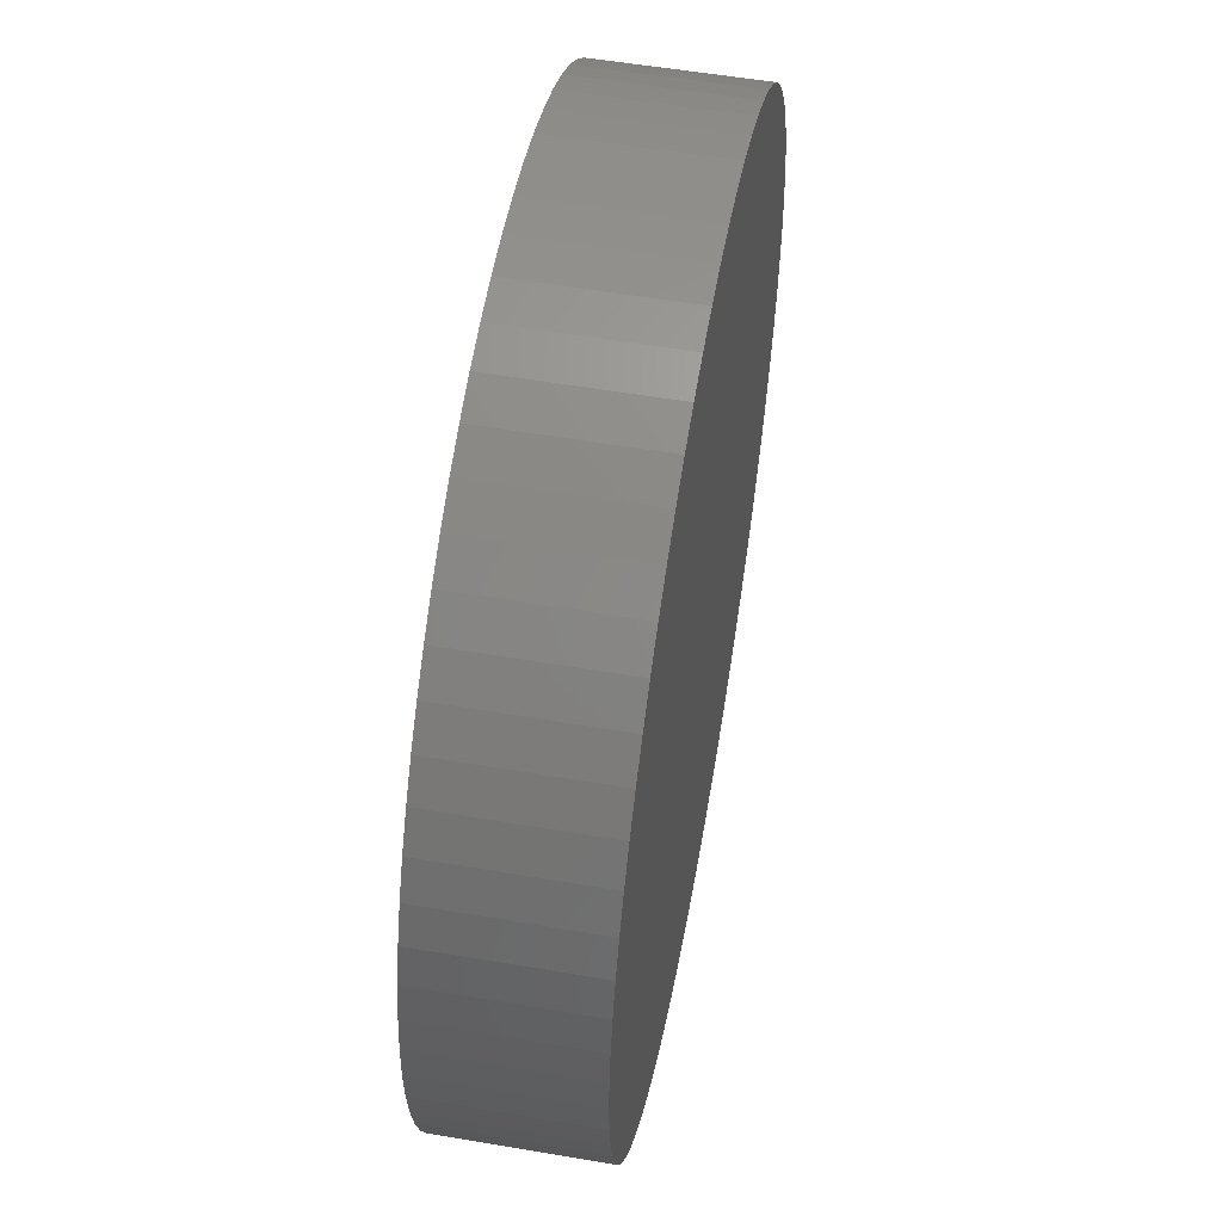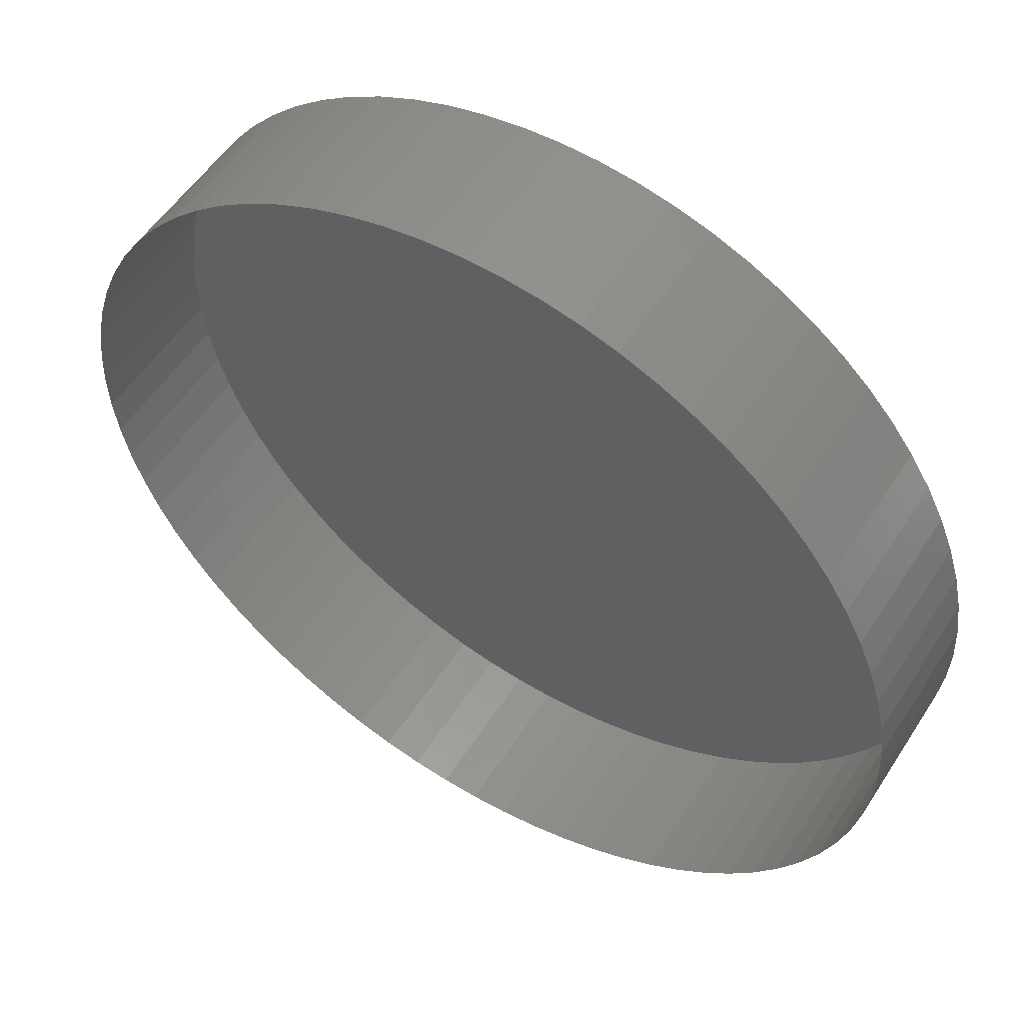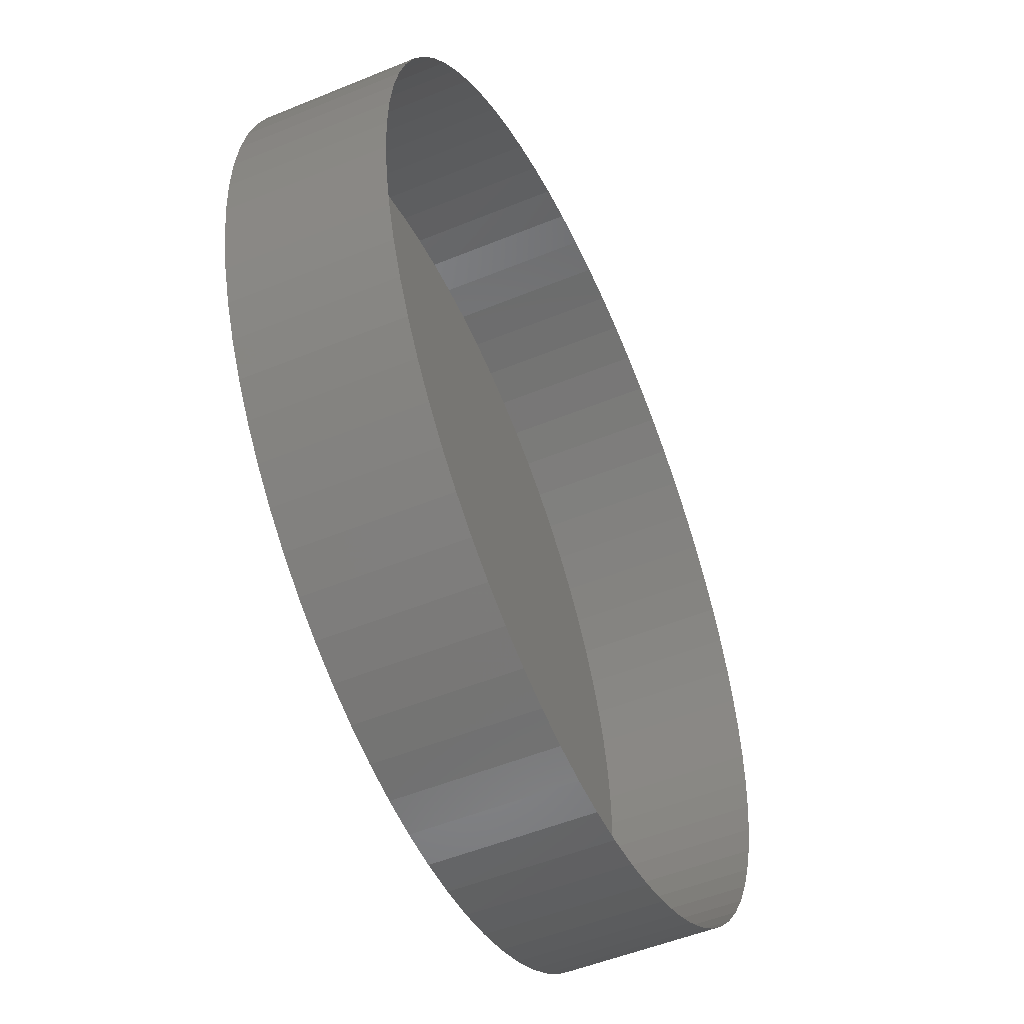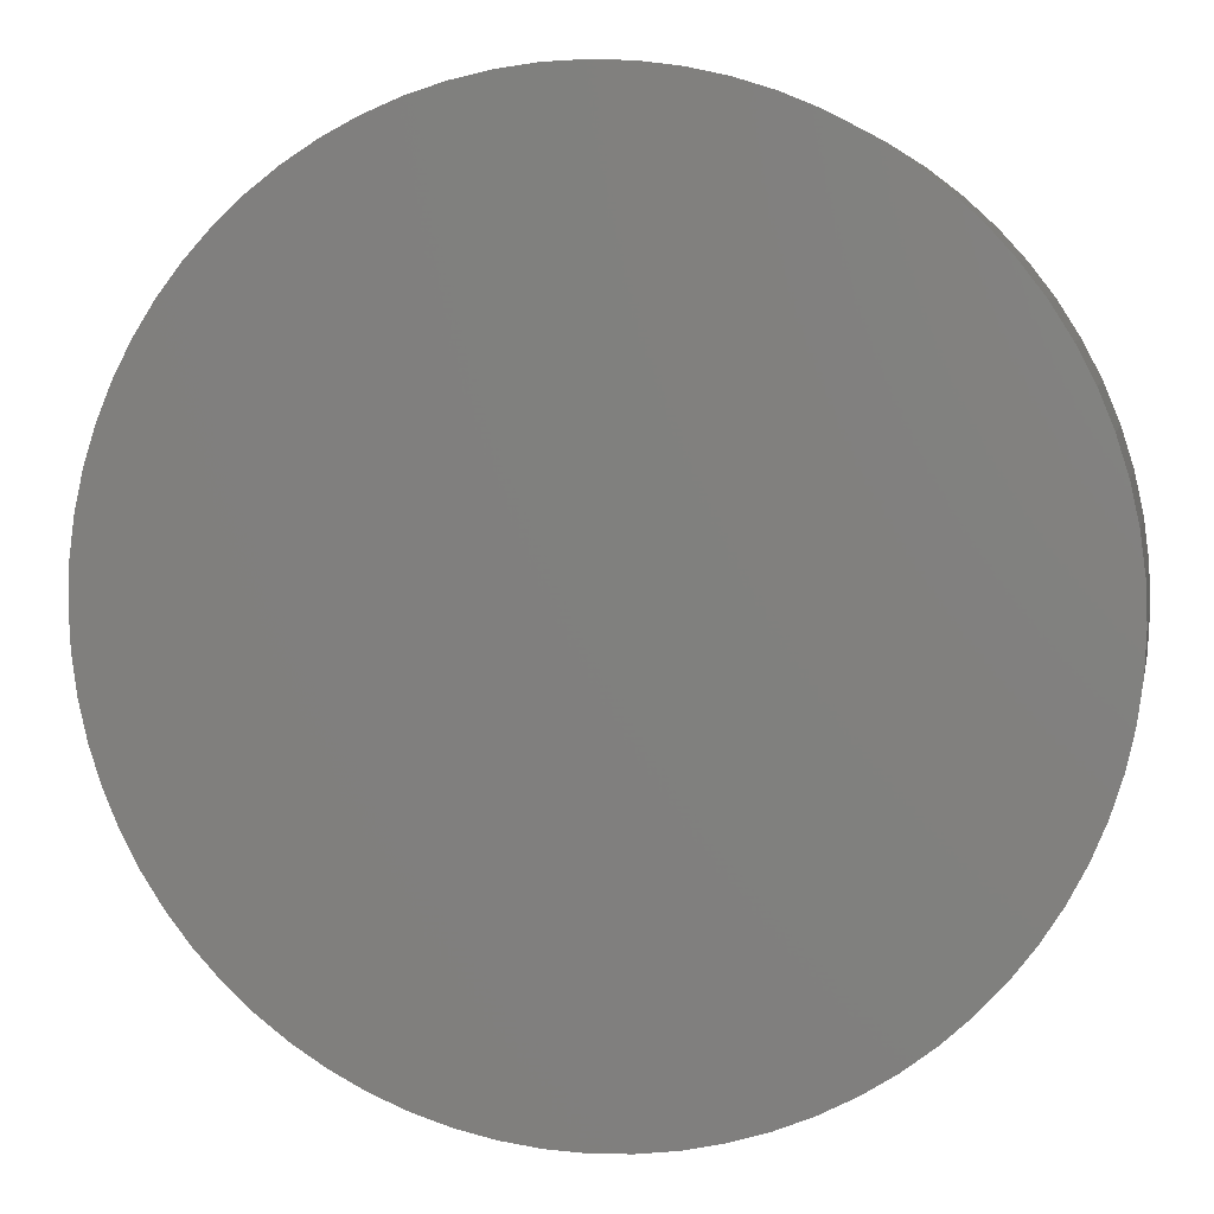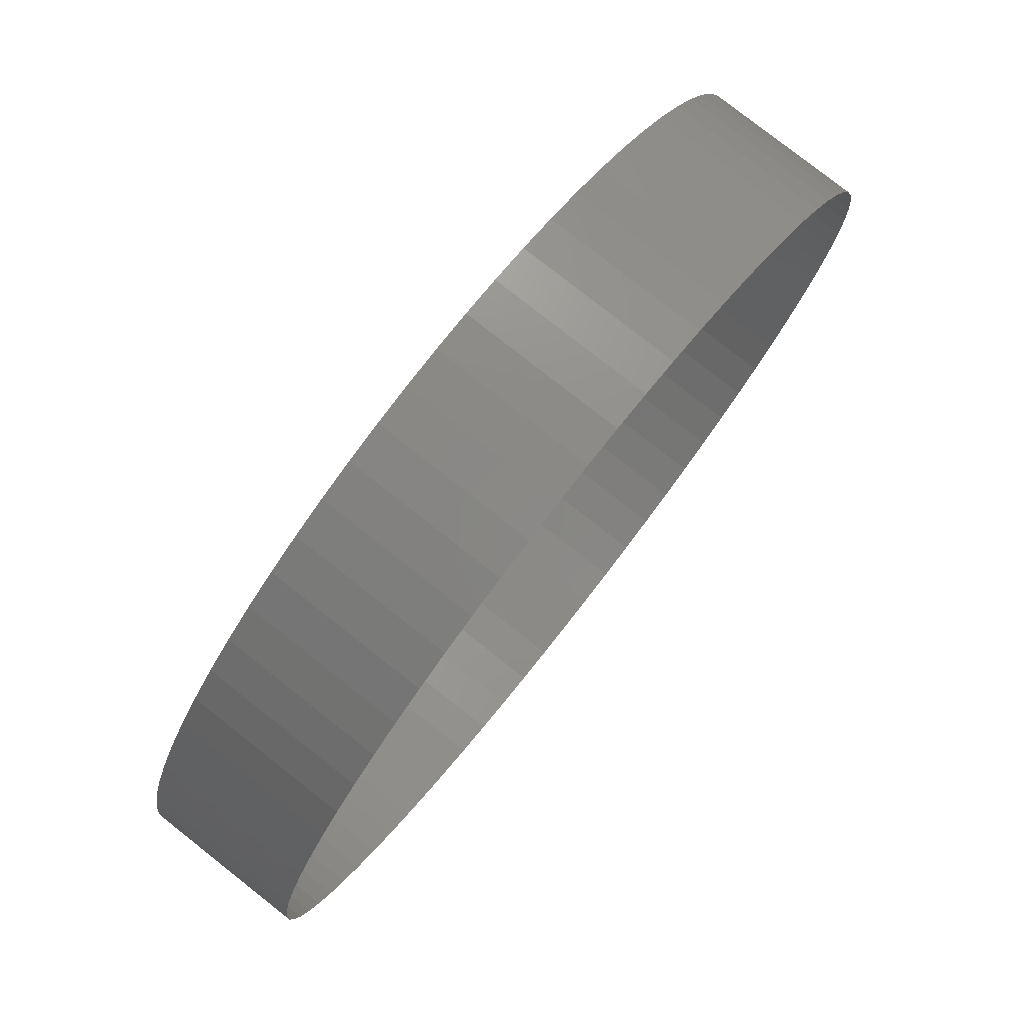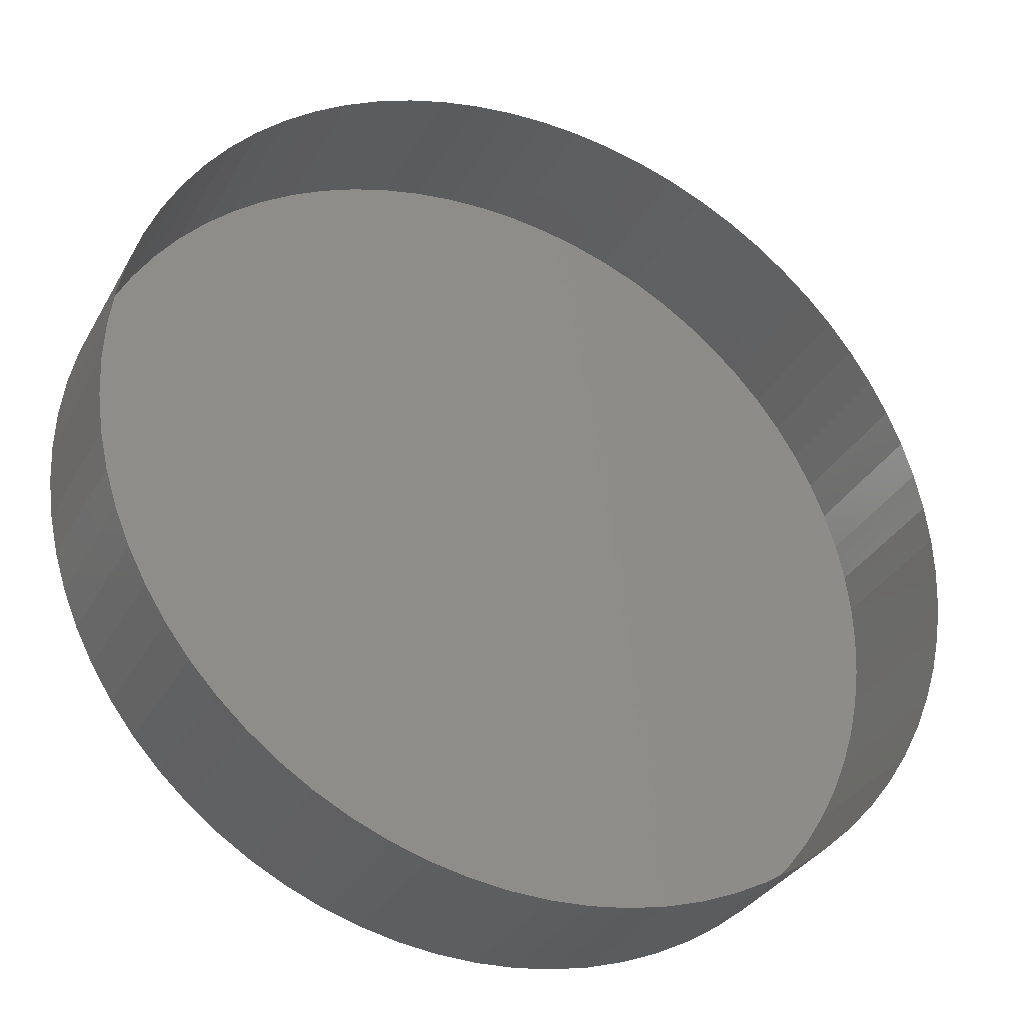
<metadata>
{"format":"stl","ext":"stl","renderer":"f3d","projection":"perspective","resolution":1024,"background":"white","views":[{"elev":54.9,"azim":100.2,"up":"+Y"},{"elev":53.5,"azim":32.0,"up":"+Y"},{"elev":-51.4,"azim":-65.9,"up":"+Y"},{"elev":5.8,"azim":-168.7,"up":"+Y"},{"elev":78.9,"azim":-51.8,"up":"+Y"},{"elev":-32.4,"azim":-25.0,"up":"+Y"}]}
</metadata>
<code>
# stl→obj: 144 verts, 214 faces
v -0.002871 0.006626 -0.0005
v -0.005285 0.005501 -0.0005
v -0.00529 0.005624 -0.0005
v -0.005269 0.005378 -0.0005
v -0.005242 0.005258 -0.0005
v -0.005205 0.00514 -0.0005
v -0.005158 0.005026 -0.0005
v -0.005101 0.004916 -0.0005
v -0.005034 0.004812 -0.0005
v -0.004959 0.004714 -0.0005
v -0.004875 0.004622 -0.0005
v -0.004784 0.004539 -0.0005
v -0.004686 0.004464 -0.0005
v -0.004582 0.004397 -0.0005
v -0.004472 0.00434 -0.0005
v -0.004358 0.004293 -0.0005
v -0.00424 0.004256 -0.0005
v -0.004119 0.004229 -0.0005
v -0.003997 0.004213 -0.0005
v -0.003873 0.004207 -0.0005
v -0.00375 0.004213 -0.0005
v -0.003627 0.004229 -0.0005
v -0.003507 0.004256 -0.0005
v -0.003389 0.004293 -0.0005
v -0.003275 0.00434 -0.0005
v -0.003165 0.004397 -0.0005
v -0.003061 0.004464 -0.0005
v -0.002963 0.004539 -0.0005
v -0.002871 0.004622 -0.0005
v -0.002788 0.004714 -0.0005
v -0.002713 0.004812 -0.0005
v -0.002646 0.004916 -0.0005
v -0.002589 0.005026 -0.0005
v -0.002542 0.00514 -0.0005
v -0.002505 0.005258 -0.0005
v -0.002478 0.005378 -0.0005
v -0.002462 0.005501 -0.0005
v -0.002456 0.005624 -0.0005
v -0.002462 0.005748 -0.0005
v -0.002478 0.00587 -0.0005
v -0.002505 0.005991 -0.0005
v -0.002542 0.006109 -0.0005
v -0.002589 0.006223 -0.0005
v -0.002646 0.006333 -0.0005
v -0.002713 0.006437 -0.0005
v -0.002788 0.006535 -0.0005
v -0.003061 0.006785 -0.0005
v -0.002963 0.00671 -0.0005
v -0.003165 0.006852 -0.0005
v -0.003275 0.006909 -0.0005
v -0.003389 0.006956 -0.0005
v -0.003507 0.006993 -0.0005
v -0.003627 0.00702 -0.0005
v -0.00375 0.007036 -0.0005
v -0.003873 0.007041 -0.0005
v -0.003997 0.007036 -0.0005
v -0.004119 0.00702 -0.0005
v -0.00424 0.006993 -0.0005
v -0.004358 0.006956 -0.0005
v -0.004472 0.006909 -0.0005
v -0.004582 0.006852 -0.0005
v -0.004686 0.006785 -0.0005
v -0.004784 0.00671 -0.0005
v -0.004875 0.006626 -0.0005
v -0.004959 0.006535 -0.0005
v -0.005034 0.006437 -0.0005
v -0.005101 0.006333 -0.0005
v -0.005158 0.006223 -0.0005
v -0.005205 0.006109 -0.0005
v -0.005242 0.005991 -0.0005
v -0.005269 0.00587 -0.0005
v -0.005285 0.005748 -0.0005
v -0.002462 0.005748 0
v -0.002456 0.005624 0
v -0.002478 0.00587 0
v -0.002505 0.005991 0
v -0.002542 0.006109 0
v -0.002589 0.006223 0
v -0.002646 0.006333 0
v -0.002713 0.006437 0
v -0.002788 0.006535 0
v -0.002871 0.006626 0
v -0.002963 0.00671 0
v -0.003061 0.006785 0
v -0.003165 0.006852 0
v -0.003275 0.006909 0
v -0.003389 0.006956 0
v -0.003507 0.006993 0
v -0.003627 0.00702 0
v -0.00375 0.007036 0
v -0.003873 0.007041 0
v -0.003997 0.007036 0
v -0.004119 0.00702 0
v -0.00424 0.006993 0
v -0.004358 0.006956 0
v -0.004472 0.006909 0
v -0.004582 0.006852 0
v -0.004686 0.006785 0
v -0.004784 0.00671 0
v -0.004875 0.006626 0
v -0.004959 0.006535 0
v -0.005034 0.006437 0
v -0.005101 0.006333 0
v -0.005158 0.006223 0
v -0.005205 0.006109 0
v -0.005242 0.005991 0
v -0.005269 0.00587 0
v -0.005285 0.005748 0
v -0.00529 0.005624 0
v -0.005285 0.005501 0
v -0.005269 0.005378 0
v -0.005242 0.005258 0
v -0.005205 0.00514 0
v -0.005158 0.005026 0
v -0.005101 0.004916 0
v -0.005034 0.004812 0
v -0.004959 0.004714 0
v -0.004875 0.004622 0
v -0.004784 0.004539 0
v -0.004686 0.004464 0
v -0.004582 0.004397 0
v -0.004472 0.00434 0
v -0.004358 0.004293 0
v -0.00424 0.004256 0
v -0.004119 0.004229 0
v -0.003997 0.004213 0
v -0.003873 0.004207 0
v -0.00375 0.004213 0
v -0.003627 0.004229 0
v -0.003507 0.004256 0
v -0.003389 0.004293 0
v -0.003275 0.00434 0
v -0.003165 0.004397 0
v -0.003061 0.004464 0
v -0.002963 0.004539 0
v -0.002871 0.004622 0
v -0.002788 0.004714 0
v -0.002713 0.004812 0
v -0.002646 0.004916 0
v -0.002589 0.005026 0
v -0.002542 0.00514 0
v -0.002505 0.005258 0
v -0.002478 0.005378 0
v -0.002462 0.005501 0
f 1 2 3
f 1 4 2
f 1 5 4
f 1 6 5
f 1 7 6
f 1 8 7
f 1 9 8
f 1 10 9
f 1 11 10
f 1 12 11
f 1 13 12
f 1 14 13
f 1 15 14
f 1 16 15
f 1 17 16
f 1 18 17
f 1 19 18
f 1 20 19
f 1 21 20
f 1 22 21
f 1 23 22
f 1 24 23
f 1 25 24
f 1 26 25
f 1 27 26
f 1 28 27
f 1 29 28
f 1 30 29
f 1 31 30
f 1 32 31
f 1 33 32
f 1 34 33
f 1 35 34
f 1 36 35
f 1 37 36
f 1 38 37
f 1 39 38
f 1 40 39
f 1 41 40
f 1 42 41
f 1 43 42
f 1 44 43
f 1 45 44
f 1 46 45
f 1 47 48
f 1 49 47
f 1 50 49
f 1 51 50
f 1 52 51
f 1 53 52
f 1 54 53
f 1 55 54
f 1 56 55
f 1 57 56
f 1 58 57
f 1 59 58
f 1 60 59
f 1 61 60
f 1 62 61
f 1 63 62
f 1 64 63
f 1 65 64
f 1 66 65
f 1 67 66
f 1 68 67
f 1 69 68
f 1 70 69
f 1 71 70
f 1 72 71
f 1 3 72
f 73 38 39
f 73 74 38
f 75 39 40
f 75 73 39
f 76 40 41
f 76 75 40
f 77 41 42
f 77 76 41
f 78 42 43
f 78 77 42
f 79 78 43
f 79 43 44
f 80 44 45
f 80 79 44
f 81 45 46
f 81 80 45
f 82 46 1
f 82 81 46
f 83 82 1
f 83 1 48
f 84 48 47
f 84 83 48
f 85 47 49
f 85 84 47
f 86 49 50
f 86 85 49
f 87 50 51
f 87 86 50
f 88 51 52
f 88 87 51
f 89 52 53
f 89 88 52
f 90 53 54
f 90 89 53
f 91 54 55
f 91 90 54
f 92 55 56
f 92 91 55
f 93 56 57
f 93 92 56
f 94 57 58
f 94 93 57
f 95 58 59
f 95 94 58
f 96 59 60
f 96 95 59
f 97 60 61
f 97 96 60
f 98 61 62
f 98 97 61
f 99 62 63
f 99 98 62
f 100 63 64
f 100 99 63
f 101 64 65
f 101 100 64
f 102 65 66
f 102 101 65
f 103 66 67
f 103 102 66
f 104 67 68
f 104 103 67
f 105 104 68
f 105 68 69
f 106 105 69
f 106 69 70
f 107 106 70
f 107 70 71
f 108 107 71
f 108 71 72
f 109 108 72
f 109 72 3
f 110 109 3
f 110 3 2
f 111 2 4
f 111 110 2
f 112 4 5
f 112 111 4
f 113 5 6
f 113 112 5
f 114 6 7
f 114 113 6
f 115 114 7
f 115 7 8
f 116 115 8
f 116 8 9
f 117 9 10
f 117 116 9
f 118 10 11
f 118 117 10
f 119 11 12
f 119 118 11
f 120 12 13
f 120 119 12
f 121 13 14
f 121 120 13
f 122 14 15
f 122 121 14
f 123 15 16
f 123 122 15
f 124 16 17
f 124 123 16
f 125 17 18
f 125 124 17
f 126 18 19
f 126 125 18
f 127 19 20
f 127 126 19
f 128 20 21
f 128 127 20
f 129 21 22
f 129 128 21
f 130 22 23
f 130 129 22
f 131 23 24
f 131 130 23
f 132 24 25
f 132 131 24
f 133 25 26
f 133 132 25
f 134 26 27
f 134 133 26
f 135 27 28
f 135 134 27
f 136 28 29
f 136 135 28
f 137 29 30
f 137 136 29
f 138 30 31
f 138 137 30
f 139 31 32
f 139 138 31
f 140 32 33
f 140 139 32
f 141 140 33
f 141 33 34
f 142 141 34
f 142 34 35
f 143 142 35
f 143 35 36
f 144 143 36
f 144 36 37
f 74 144 37
f 74 37 38

</code>
